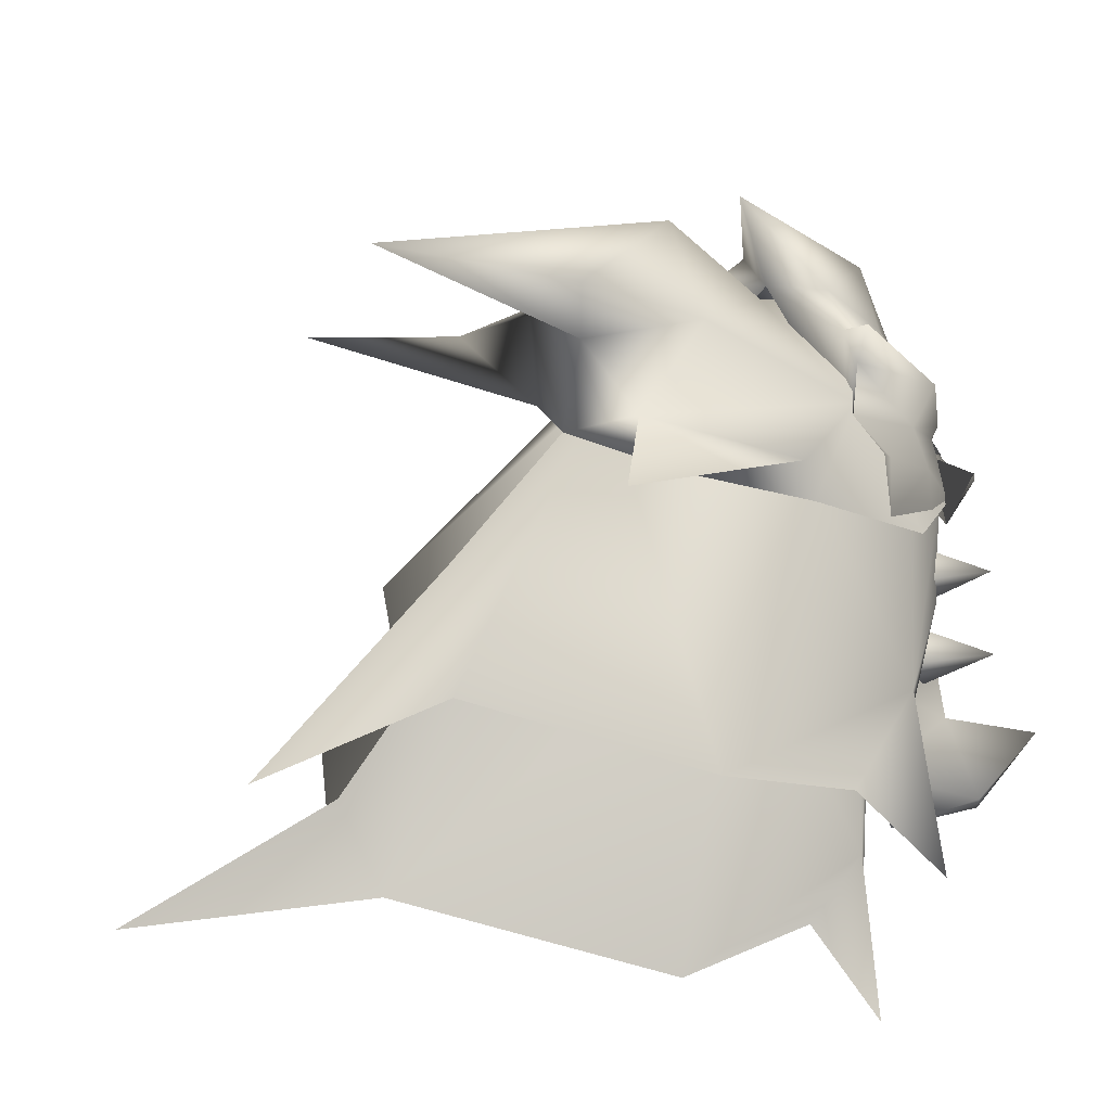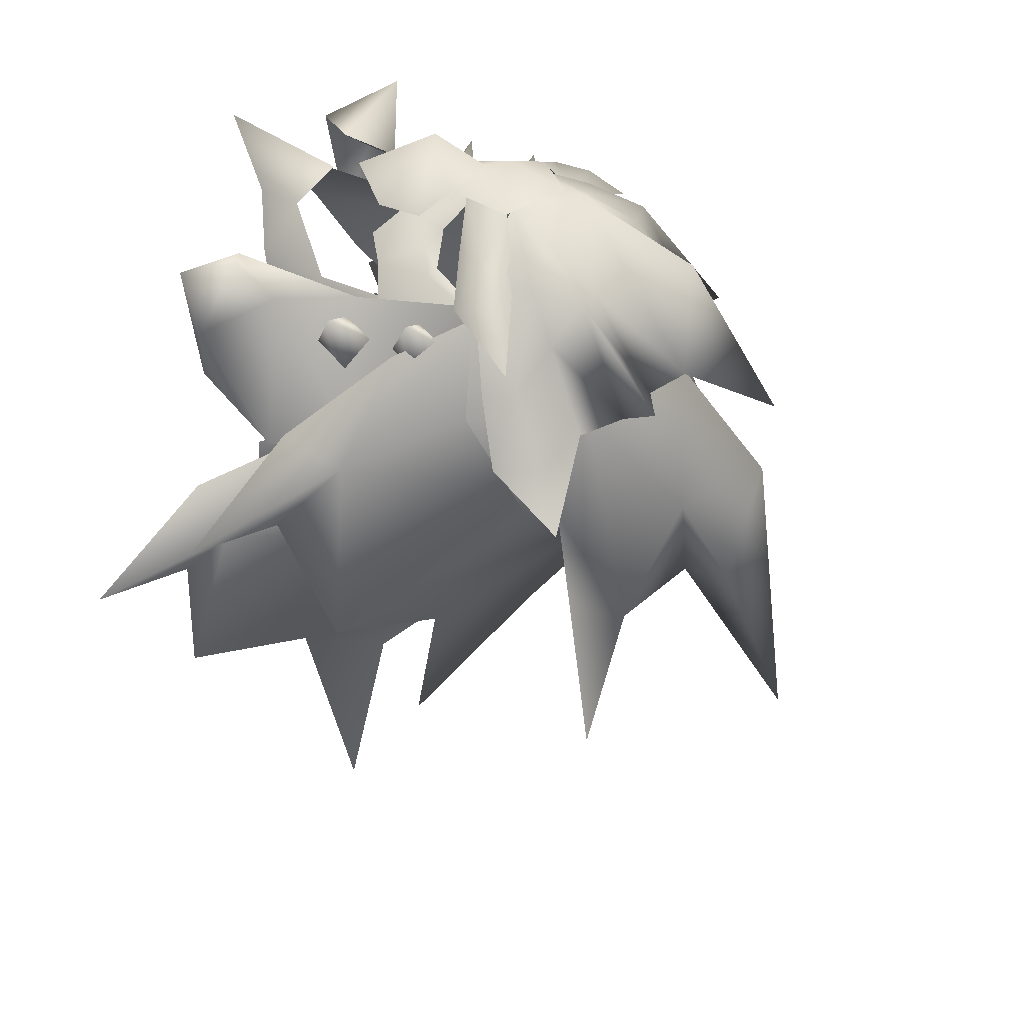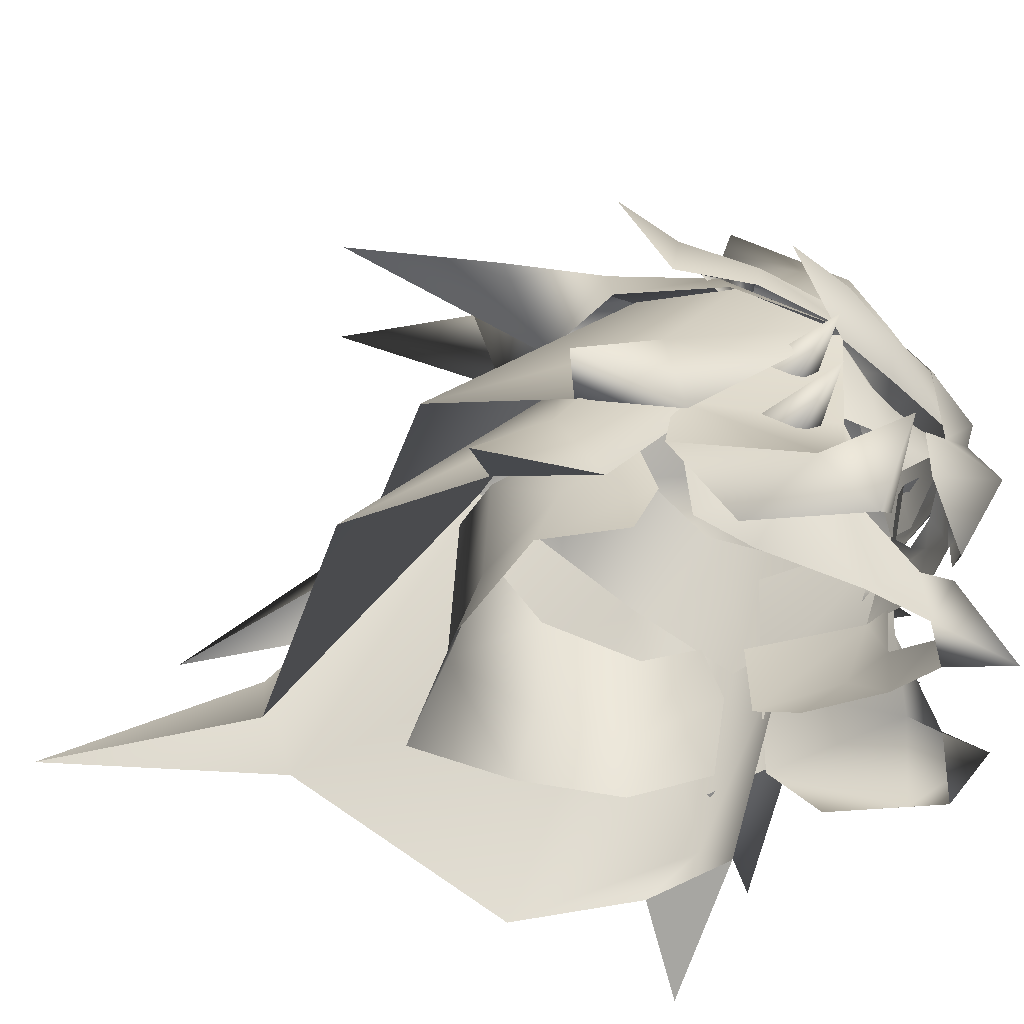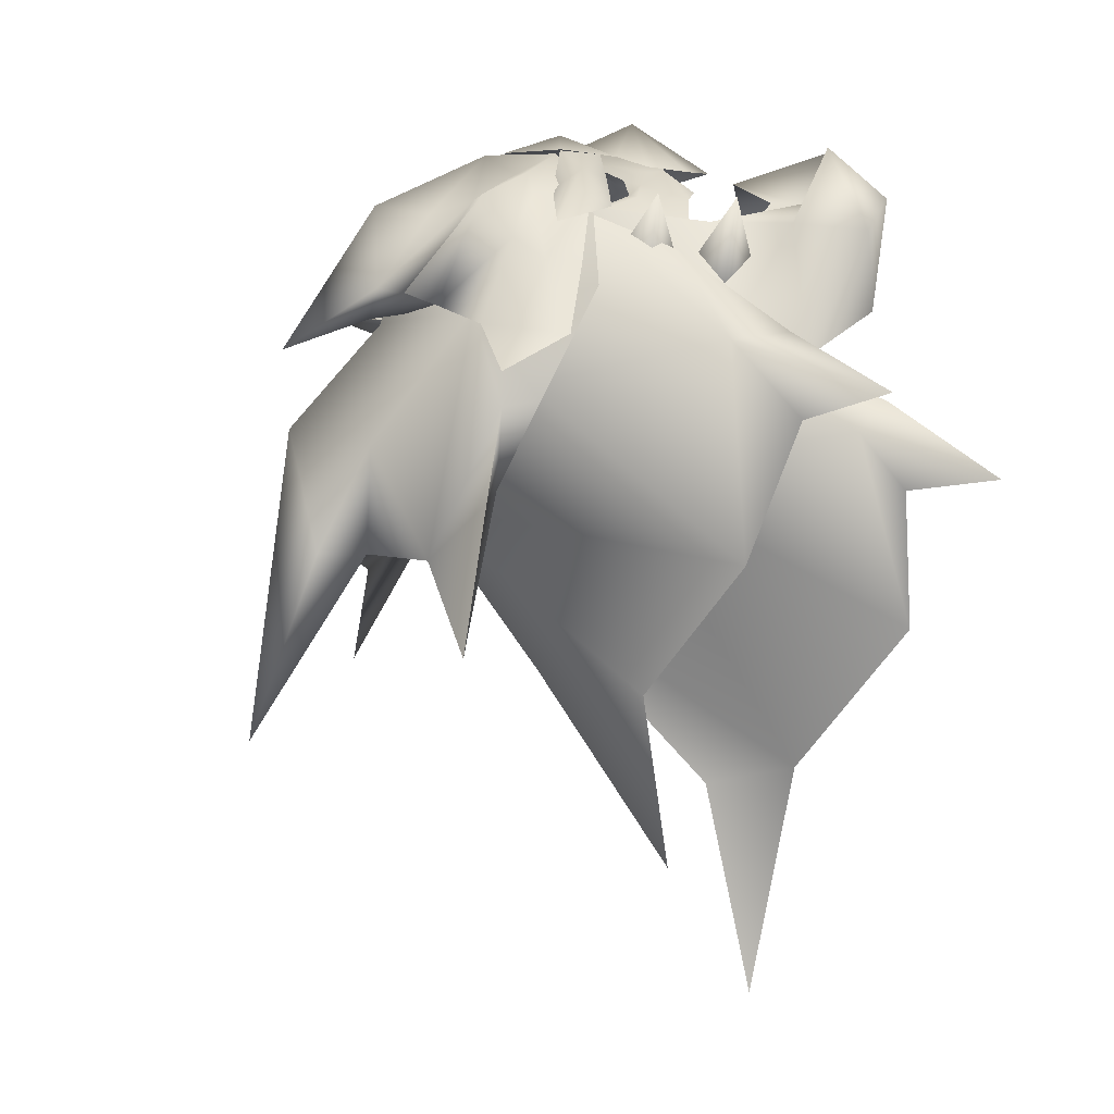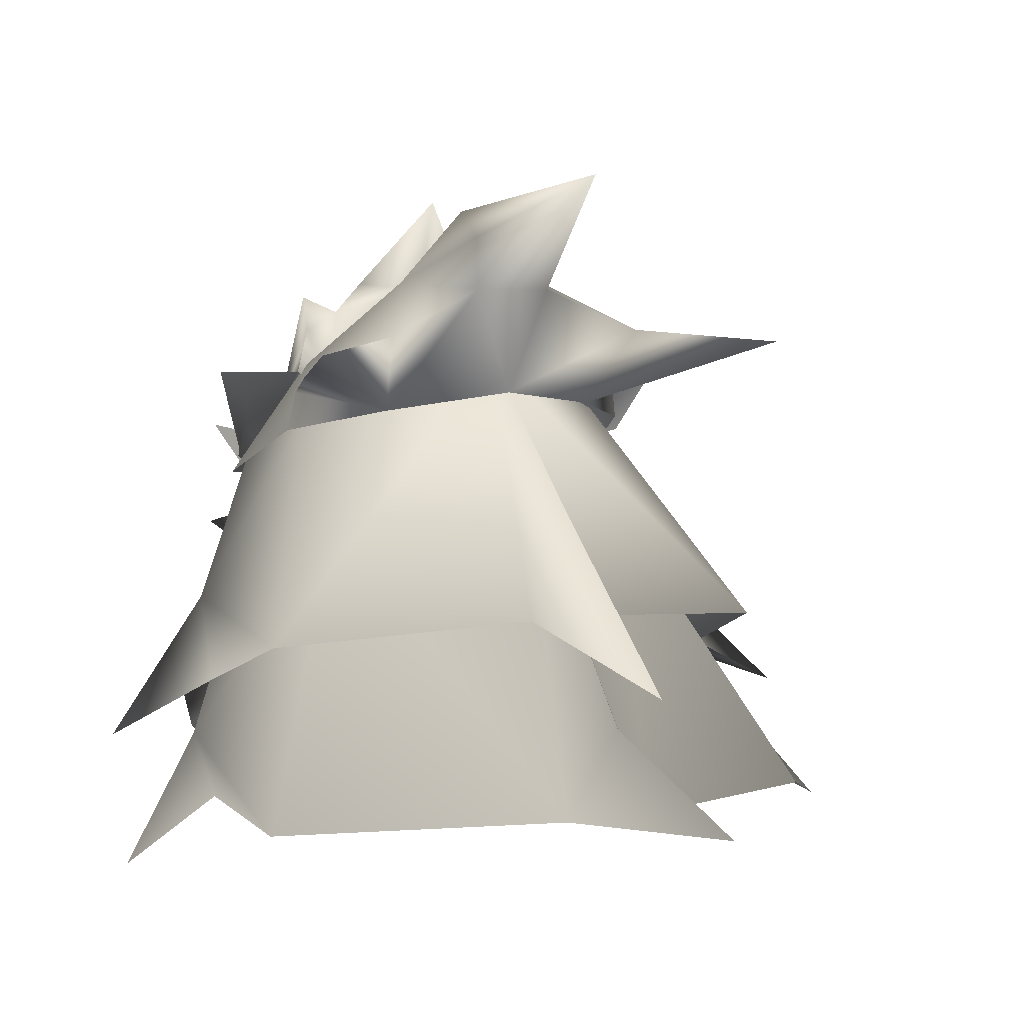
<metadata>
{"format":"obj","ext":"obj","renderer":"f3d","projection":"perspective","resolution":1024,"background":"white","views":[{"elev":23.2,"azim":-128.0,"up":"+Y"},{"elev":36.1,"azim":109.3,"up":"+Z"},{"elev":-46.8,"azim":-75.1,"up":"+Y"},{"elev":-2.2,"azim":-107.6,"up":"+Z"},{"elev":7.6,"azim":156.8,"up":"+Y"}]}
</metadata>
<code>
g mesh00
v -7.823 34.48 -5.591
v -6.871 34.72 -1.448
v -6.528 38.08 -2.346
v 6.648 38.08 -2.346
v 7.823 34.48 -5.591
v 7.026 38.39 -5.305
v 4.529 39.62 -9.452
v 6.599 34.72 -1.448
v 7.987 31.45 -2.382
v 8.383 31.39 -6.539
v -8.383 31.39 -6.539
v -7.987 31.45 -2.382
v -4.591 34.01 -9.77
v -4.895 30.47 -10.84
v 4.591 34.01 -9.77
v 0 33.79 -12.68
v 0 42.4 -12.23
v -4.529 39.62 -9.452
v 0 29.11 -14.44
v 4.895 30.47 -10.84
v -7.026 38.39 -5.305
f 1 2 3
f 4 5 6
f 6 5 7
f 8 9 10
f 11 12 2
f 2 1 11
f 11 1 13
f 11 13 14
f 5 15 7
f 7 15 16
f 7 16 17
f 17 16 18
f 19 16 20
f 20 16 15
f 20 15 10
f 10 15 5
f 10 5 8
f 8 5 4
f 19 14 16
f 16 14 13
f 16 13 18
f 18 13 1
f 18 1 21
f 21 1 3
v -8.546 45.86 4.032
v -8.995 44.19 3.902
v -5.92 42.69 8.091
v 0 52.36 2.029
v -0.0431 56.75 0.3367
v 2.788 52.68 3.148
v -5.162 47.98 7.62
v -4.249 51.33 2.641
v -5.977 52.09 2.524
v 2.129 43.34 10.43
v 4.084 45.37 9.047
v 2.972 45.68 9.082
v -5.977 50.5 1.992
v -5.149 47.46 2.394
v -6.787 48.53 1.08
v 5.977 50.5 1.992
v 6.787 48.53 1.08
v 4.707 47.46 2.394
v 4.707 47.46 2.394
v 4.249 51.33 2.641
v 5.977 52.09 2.524
v 5.977 50.5 1.992
v 4.249 51.33 2.641
v 4.707 47.46 2.394
v -4.249 51.33 2.641
v -5.149 47.46 2.394
v -5.149 47.46 2.394
v -5.977 50.5 1.992
v -4.249 51.33 2.641
v -5.977 52.09 2.524
v -5.977 50.5 1.992
v -6.787 48.53 1.08
v -6.081 46.75 5.461
v 0 52.36 2.029
v 4.249 51.33 2.641
v 6.787 48.53 1.08
v 5.977 50.5 1.992
v 6.081 46.75 5.461
v 5.162 47.98 7.62
v 3.734 48.08 7.52
v 2.015 49.81 7.081
v 0 46.37 10.58
v 11.59 48.91 -1.716
v 6.787 48.53 1.08
v 9.652 47.59 0.599
v -2.128 43.34 10.43
v -2.973 45.68 9.082
v -4.084 45.37 9.047
v -10.09 45.12 0.3484
v -9.643 47.59 0.599
v -11.59 48.91 -1.716
v -2.788 52.68 3.148
v 2.788 52.68 3.148
v -0.0431 56.75 0.3367
v -0.001637 52.1 7.697
v -2.788 52.68 3.148
v -2.014 49.81 7.081
v -4.249 51.33 2.641
v -3.728 48.08 7.52
v 0 42.62 10.58
v -4.9 45.34 7.812
v -6.787 48.53 1.08
v 4.9 45.34 7.812
v 5.92 42.69 8.091
v 8.546 45.86 4.032
v 8.995 44.19 3.902
v 10.09 45.12 0.3484
v 5.977 52.09 2.524
v 4.249 51.33 2.641
f 22 23 24
f 25 26 27
f 28 29 30
f 31 32 33
f 34 35 36
f 37 38 39
f 40 25 41
f 42 43 44
f 44 43 45
f 46 25 47
f 48 49 50
f 50 49 51
f 52 53 54
f 55 27 56
f 57 58 59
f 59 58 60
f 61 62 63
f 64 65 66
f 66 65 59
f 67 68 69
f 69 68 28
f 23 22 70
f 70 22 71
f 70 71 72
f 26 25 73
f 74 75 76
f 76 75 77
f 76 77 78
f 79 73 55
f 29 28 80
f 80 28 68
f 80 68 63
f 63 68 67
f 63 67 81
f 24 82 22
f 22 82 54
f 22 54 71
f 71 54 83
f 71 83 72
f 32 31 84
f 84 31 85
f 84 85 86
f 86 85 87
f 86 87 88
f 30 52 28
f 28 52 54
f 28 54 69
f 69 54 82
f 69 82 67
f 67 82 24
f 81 31 63
f 63 31 33
f 63 33 61
f 61 33 32
f 61 32 60
f 60 32 84
f 60 84 59
f 59 84 86
f 59 86 66
f 66 86 88
f 66 88 64
f 58 89 60
f 60 89 90
f 60 90 61
f 61 90 74
f 61 74 62
f 62 74 76
f 62 76 63
f 63 76 78
f 63 78 80
f 80 78 77
f 80 77 29
v -1.442 29.45 8.68
v 0 27.44 11.91
v 0 32.93 9.866
v 1.442 29.45 8.68
v -1.442 29.45 8.68
v 1.442 29.45 8.68
v 0 27.44 11.91
f 91 92 93
f 93 92 94
f 95 96 97
v -10.07 36.74 7.224
v -6.899 36.3 5.562
v -7.571 37.78 4.915
v -9.484 40.54 7.309
v -6.509 40.1 5.647
v -7.18 41.58 5
v -8.233 35.31 4.733
v -7.571 37.78 4.915
v -8.183 36.65 3.35
v -8.233 35.31 4.733
v -7.842 39.11 4.817
v -7.18 41.58 5
v -7.793 40.45 3.435
v -7.842 39.11 4.817
v 8.233 35.31 4.733
v 10.07 36.74 7.224
v 6.899 36.3 5.562
v 7.571 37.78 4.915
v 7.571 37.78 4.915
v 8.183 36.65 3.35
v 8.233 35.31 4.733
v 7.842 39.11 4.817
v 9.484 40.54 7.309
v 6.509 40.1 5.647
v 7.18 41.58 5
v 7.18 41.58 5
v 7.793 40.45 3.435
v 7.842 39.11 4.817
f 98 99 100
f 101 102 103
f 99 98 104
f 105 106 98
f 98 106 107
f 102 101 108
f 109 110 101
f 101 110 111
f 112 113 114
f 114 113 115
f 116 113 117
f 117 113 118
f 119 120 121
f 121 120 122
f 123 120 124
f 124 120 125
v 1.727 52.99 -9.74
v -1.746 52.89 -9.74
v 0.02346 58.29 -18.84
v 0.02346 58.29 -18.84
v 0.02728 56.38 -3.564
v 1.794 55.35 -9.755
v 6.113 50.95 -10.2
v 9.444 49 -7.643
v 11.06 50.56 -14.84
v -6.186 48.76 1.814
v -9.68 43.59 2.735
v -6.731 42.91 7.101
v 6.186 48.76 1.814
v 9.68 43.59 2.735
v 8.613 46.11 -2.668
v -0.02073 48.15 -9.299
v 6.113 50.95 -10.2
v 5.1 47.26 -6.749
v 1.727 52.99 -9.74
v -0.02073 48.15 -9.299
v 11.06 50.56 -14.84
v 9.444 49 -7.643
v 5.1 47.26 -6.749
v 8.283 47.93 -2.983
v 8.613 46.11 -2.668
v -1.797 55.35 -9.755
v 0 50.92 6.194
v 1.727 52.99 -9.74
v 3.473 53.11 -4.481
v -11.06 50.56 -14.84
v -9.444 49 -7.643
v -6.113 50.95 -10.2
v -8.283 47.93 -2.983
v 0.02346 58.29 -18.84
v -5.1 47.26 -6.749
v -6.113 50.95 -10.2
v -0.02073 48.15 -9.299
v -1.746 52.89 -9.74
v -8.613 46.11 -2.668
v -5.1 47.26 -6.749
v -9.444 49 -7.643
v -11.06 50.56 -14.84
v -1.746 52.89 -9.74
v -3.473 53.11 -4.481
v 0.09439 51.77 1.805
v 6.731 42.91 7.101
v 0.02346 58.29 -18.84
f 126 127 128
f 129 130 131
f 132 133 134
f 135 136 137
f 138 139 140
f 127 126 141
f 142 143 144
f 144 143 145
f 146 147 148
f 148 147 149
f 148 149 150
f 130 129 151
f 137 152 135
f 133 132 149
f 149 132 138
f 149 138 150
f 153 154 142
f 155 156 157
f 157 156 158
f 157 158 135
f 130 154 131
f 131 154 126
f 131 126 159
f 160 161 162
f 162 161 163
f 136 135 164
f 164 135 158
f 164 158 165
f 165 158 166
f 165 166 167
f 168 161 169
f 169 161 135
f 169 135 170
f 170 135 152
f 170 152 138
f 138 152 171
f 138 171 139
f 172 127 151
f 151 127 169
f 151 169 130
f 130 169 170
f 130 170 154
f 154 170 138
f 154 138 142
v -9.262 37.4 -0.1135
v -6.604 36.78 6.606
v -6.354 42.81 7.082
v -7.991 32.98 6.524
v -6.848 30.59 8.046
v 6.604 36.78 6.606
v 6.848 30.59 8.046
v 7.991 32.98 6.524
v -7.954 43.22 0.4854
v -7.991 32.98 6.524
v -10.53 32.22 9.81
v -6.848 30.59 8.046
v -9.123 28.45 7.761
v -7.991 32.98 6.524
v -11.08 30.36 5.786
v -9.123 28.45 7.761
v 9.262 37.4 -0.1135
v 7.954 43.22 0.4854
v 6.354 42.81 7.082
v 7.991 32.98 6.524
v 6.848 30.59 8.046
v 10.53 32.22 9.81
v 9.123 28.45 7.761
v 9.123 28.45 7.761
v 11.08 30.36 5.786
v 7.991 32.98 6.524
v -10.59 33.37 -0.3895
v -11.08 30.36 5.786
v -9.235 29.32 2.142
v -9.123 28.45 7.761
v 9.123 28.45 7.761
v 9.235 29.32 2.142
v 11.08 30.36 5.786
v 10.59 33.37 -0.3895
f 173 174 175
f 174 176 177
f 178 179 180
f 175 181 173
f 182 183 184
f 184 183 185
f 186 187 183
f 183 187 188
f 189 190 191
f 192 193 194
f 194 193 195
f 196 197 194
f 194 197 198
f 174 173 176
f 176 173 199
f 176 199 200
f 200 199 201
f 200 201 202
f 203 204 205
f 205 204 206
f 205 206 180
f 180 206 189
f 180 189 178
f 178 189 191
v 5.1 47.26 -6.749
v 6.113 50.95 -10.2
v 11.06 50.56 -14.84
v -11.06 50.56 -14.84
v -6.113 50.95 -10.2
v -5.1 47.26 -6.749
f 207 208 209
f 210 211 212
v 0.002728 38.54 12.68
v 2.828 36.57 9.778
v 3.347 38.89 9.819
v 0.003274 41.08 11.41
v 1.698 40.01 10.57
v 0.003819 42.42 11.84
v 2.946 43.31 10.5
v 0.005456 45.4 10.74
v -1.698 40.01 10.57
v -3.347 38.89 9.819
v -2.828 36.57 9.778
v 0.003819 34.33 10.33
v -2.946 43.31 10.5
f 213 214 215
f 216 217 218
f 218 217 219
f 218 219 220
f 221 222 213
f 222 223 213
f 213 223 224
f 213 224 214
f 220 225 218
f 218 225 221
f 218 221 216
f 216 221 213
f 216 213 217
f 217 213 215
v -5.181 37.37 7.946
v -3.585 36.48 8.573
v -2.831 37.79 9.753
v 2.831 37.79 9.753
v 3.585 36.48 8.573
v 5.181 37.37 7.946
v -6.291 33.33 -0.1634
v -5.236 31.76 2.169
v -6.357 34.12 4.195
v -3.252 30.25 6.254
v 6.291 33.33 -0.1634
v 6.357 34.12 4.195
v 5.236 31.76 2.169
v 3.252 30.25 6.254
v -4.94 34.17 6.332
v -5.972 37.77 6.482
v -6.939 38.01 5.371
v 6.939 38.01 5.371
v 5.972 37.77 6.482
v 4.94 34.17 6.332
v -4.926 40.41 7.997
v -5.862 42.28 7.15
v -6.345 42.35 6.959
v -3.179 39.32 9.551
v -2.831 37.79 9.753
v 0 41.43 10.6
v 0 41.43 10.6
v 2.831 37.79 9.753
v 3.179 39.32 9.551
v 0 41.43 10.6
v 0 37.73 11.93
v 0 37.73 11.93
v 2.831 37.79 9.753
v -6.345 42.35 6.959
v -6.939 38.01 5.371
v -5.514 40.19 7.835
v -4.346 39.58 8.693
v -3.179 39.32 9.551
v 6.345 42.35 6.959
v 5.862 42.28 7.15
v 5.514 40.19 7.835
v 4.926 40.41 7.997
v 4.346 39.58 8.693
v 3.016 40.05 9.116
v 3.179 39.32 9.551
v 0 41.43 10.6
v 3.179 39.32 9.551
v 4.346 39.58 8.693
v 5.514 40.19 7.835
v 6.939 38.01 5.371
v 6.345 42.35 6.959
v -7.105 38.03 -0.4111
v -2.116 31.71 8.592
v -1.442 29.45 8.68
v 0 32.93 9.866
v -5.514 40.19 7.835
v -4.346 39.58 8.693
v -3.016 40.05 9.116
v -3.179 39.32 9.551
v 0 41.43 10.6
v 1.442 29.45 8.68
v 2.116 31.71 8.592
v 7.105 38.03 -0.4111
f 226 227 228
f 229 230 231
f 232 233 234
f 234 233 235
f 236 237 238
f 238 237 239
f 240 241 242
f 243 244 245
f 246 247 248
f 249 250 251
f 252 253 254
f 255 250 256
f 257 258 255
f 259 260 261
f 261 260 226
f 261 226 262
f 262 226 228
f 262 228 263
f 264 265 266
f 266 265 267
f 266 267 268
f 268 267 269
f 268 269 270
f 270 269 271
f 272 229 273
f 273 229 231
f 273 231 274
f 274 231 275
f 274 275 276
f 277 232 242
f 242 232 234
f 242 234 240
f 240 234 235
f 240 235 278
f 278 235 279
f 278 279 280
f 248 281 246
f 246 281 282
f 246 282 283
f 283 282 284
f 283 284 285
f 280 286 287
f 287 286 239
f 287 239 245
f 245 239 237
f 245 237 243
f 243 237 236
f 243 236 288
v -7.736 44.23 7.78
v -6.878 41.98 7.045
v -5.703 43.05 9.084
v -4.337 41.38 8.866
v -1.629 40.81 10.65
v -4.587 44.27 8.153
v -6.878 41.98 7.045
v -9.654 45.64 5.662
v 1.629 40.81 10.65
v 4.337 41.38 8.866
v 5.717 43.05 9.084
v 6.878 41.98 7.045
v 7.736 44.23 7.78
v 9.654 45.64 5.662
v 6.878 41.98 7.045
v 4.587 44.27 8.153
v -2.863 43.33 10.46
v -4.587 44.27 8.153
v -9.654 45.64 5.662
v 9.654 45.64 5.662
v 4.587 44.27 8.153
v 2.863 43.33 10.46
f 289 290 291
f 291 290 292
f 291 292 293
f 294 295 296
f 297 298 299
f 299 298 300
f 299 300 301
f 302 303 304
f 293 305 291
f 291 305 306
f 291 306 289
f 289 306 307
f 289 307 290
f 300 308 301
f 301 308 309
f 301 309 299
f 299 309 310
f 299 310 297
v 12.17 37.92 0.09004
v 8.753 44.53 2.918
v 6.668 43.08 6.694
v -12 37.14 -10.51
v -12.78 34.56 -3.657
v -12.17 37.92 0.09004
v -12.78 34.56 -3.657
v -11.16 34.46 0.7164
v -17.42 32.11 -2.736
v -12.17 37.92 0.09004
v -12.78 34.56 -3.657
v -11.16 34.46 0.7164
v -8.633 39.38 4.848
v -6.668 43.08 6.694
v 2.065 38.69 -16.7
v 0 36.65 -25.56
v 0 43.66 -15.35
v -2.065 38.69 -16.7
v 12.78 34.56 -3.657
v 12 37.14 -10.51
v 12.78 34.56 -3.657
v 12.17 37.92 0.09004
v 17.42 32.11 -2.736
v 11.16 34.46 0.7164
v 12.78 34.56 -3.657
v 11.16 34.46 0.7164
v 8.633 39.38 4.848
v 0 43.66 -15.35
v -2.065 38.69 -16.7
v 0 49.77 -7.131
v -7.584 46.51 -1.877
v -8.753 44.53 2.918
v 7.584 46.51 -1.877
v 2.065 38.69 -16.7
f 311 312 313
f 314 315 316
f 317 318 319
f 319 318 320
f 319 320 321
f 322 323 316
f 316 323 324
f 325 326 327
f 327 326 328
f 311 329 330
f 331 332 333
f 333 332 334
f 333 334 335
f 336 311 337
f 337 311 313
f 338 339 340
f 340 339 314
f 340 314 341
f 341 314 316
f 341 316 342
f 342 316 324
f 312 311 343
f 343 311 330
f 343 330 340
f 340 330 344
f 340 344 338
v -13.92 32.19 -4.261
v -17.88 26.89 -6.625
v -12.36 30.07 -2.543
v -12.36 30.07 -2.543
v -17.88 26.89 -6.625
v -13.76 29.74 -6.942
v 0 34.56 -21.26
v 0 32.18 -32.07
v -1.969 30.44 -20.42
v -13.76 29.74 -6.942
v -12.36 30.07 -2.543
v -7.798 38.77 1.667
v -13.92 32.19 -4.261
v -10.43 39.76 -1.52
v -7.182 42.03 -5.614
v 13.76 29.74 -6.942
v 17.88 26.89 -6.625
v 12.36 30.07 -2.543
v 1.969 30.44 -20.42
v 0 32.18 -32.07
v 0 34.56 -21.26
v 13.76 29.74 -6.942
v 13.92 32.19 -4.261
v 17.88 26.89 -6.625
v 12.36 30.07 -2.543
v 7.182 42.03 -5.614
v 10.43 39.76 -1.52
v 13.92 32.19 -4.261
v 7.798 38.77 1.667
v 12.36 30.07 -2.543
v -13.76 29.74 -6.942
v -13.19 29.3 -13.44
v -1.969 30.44 -20.42
v 0 44.25 -11.27
v 0 34.56 -21.26
v 0 34.56 -21.26
v 0 44.25 -11.27
v 1.969 30.44 -20.42
v 13.19 29.3 -13.44
v 13.76 29.74 -6.942
f 345 346 347
f 348 349 350
f 351 352 353
f 346 345 354
f 355 356 357
f 357 356 358
f 357 358 359
f 360 361 362
f 363 364 365
f 366 367 368
f 368 367 369
f 370 371 372
f 372 371 373
f 372 373 374
f 375 357 376
f 376 357 359
f 376 359 377
f 377 359 378
f 377 378 379
f 380 381 382
f 382 381 370
f 382 370 383
f 383 370 372
f 383 372 384

</code>
